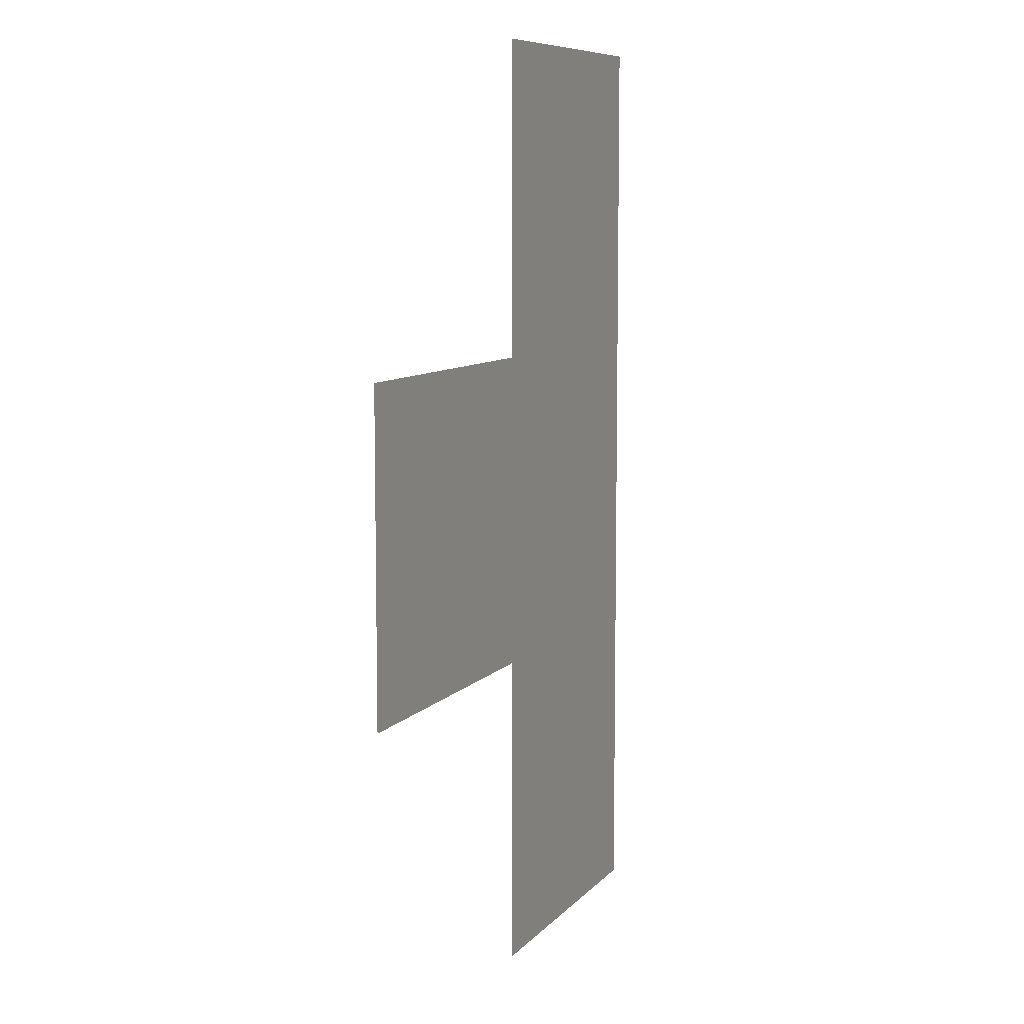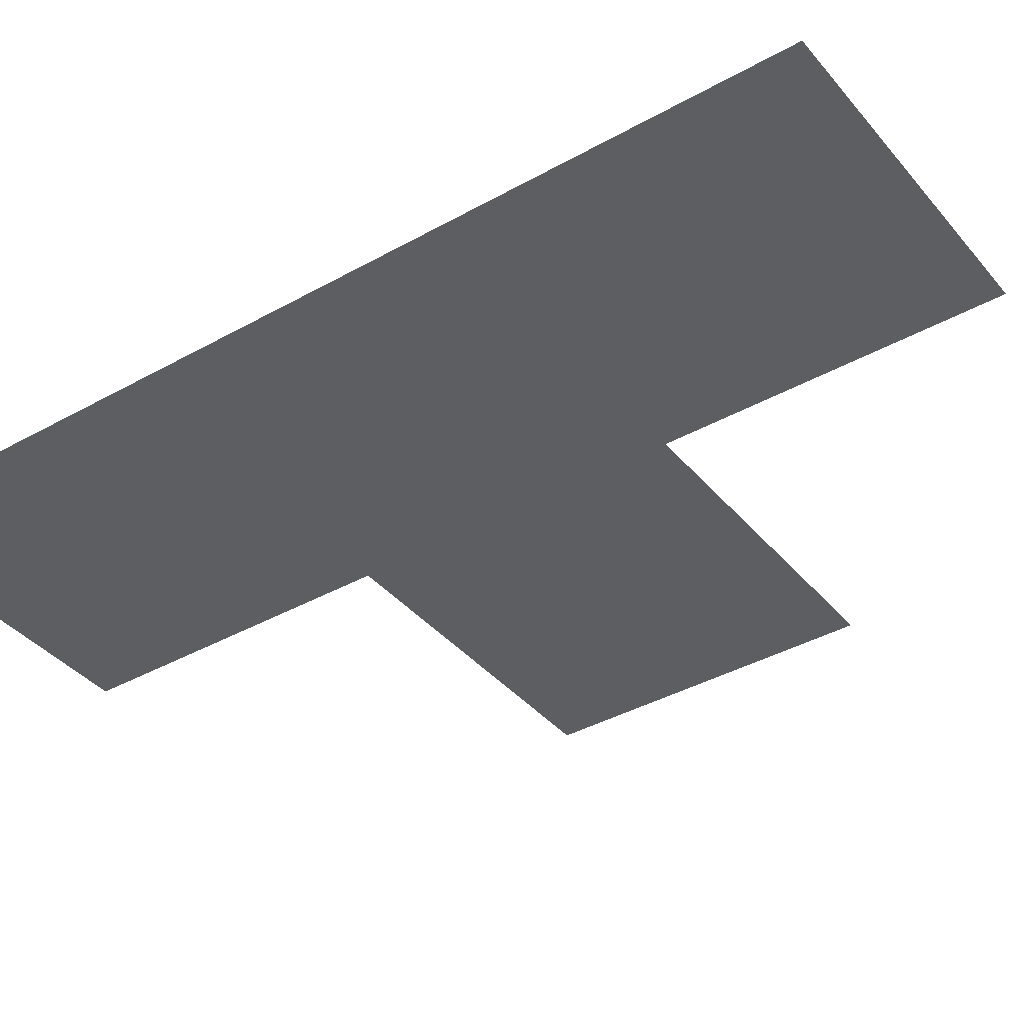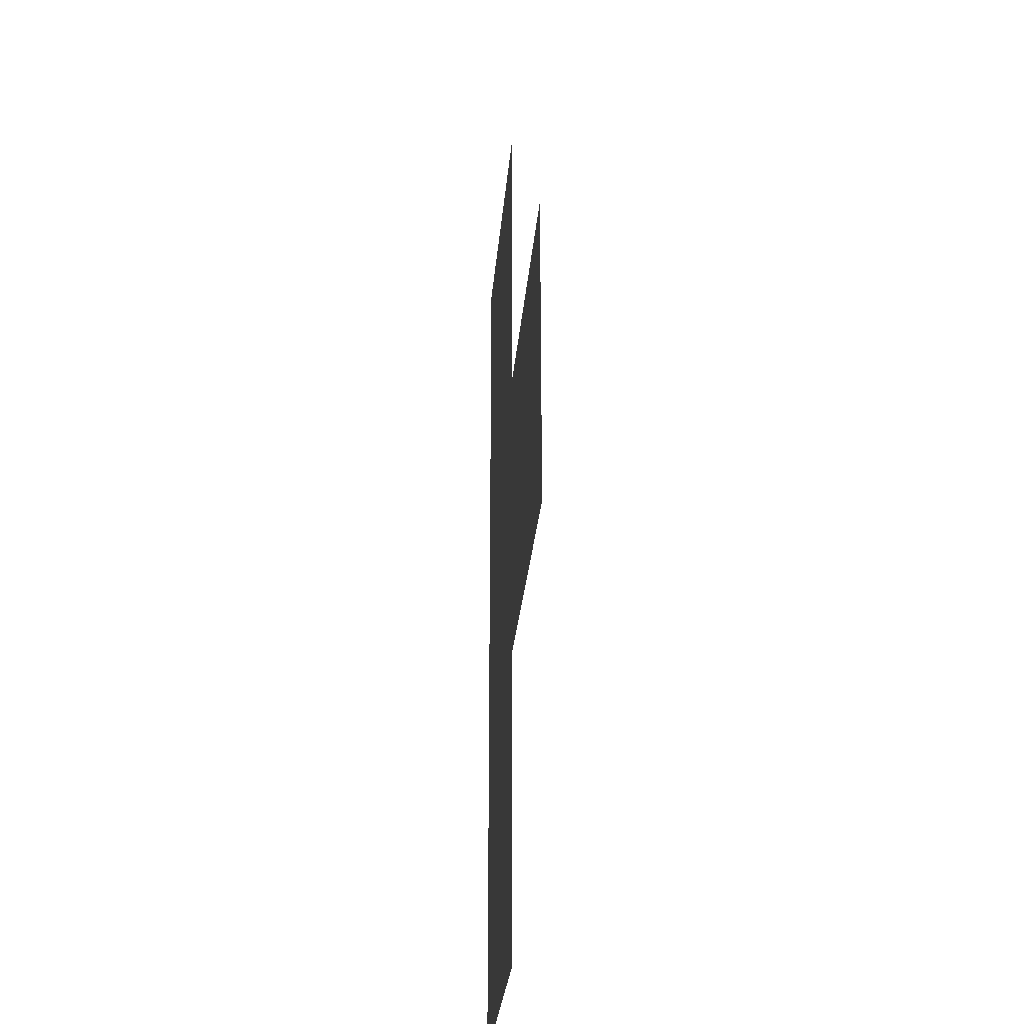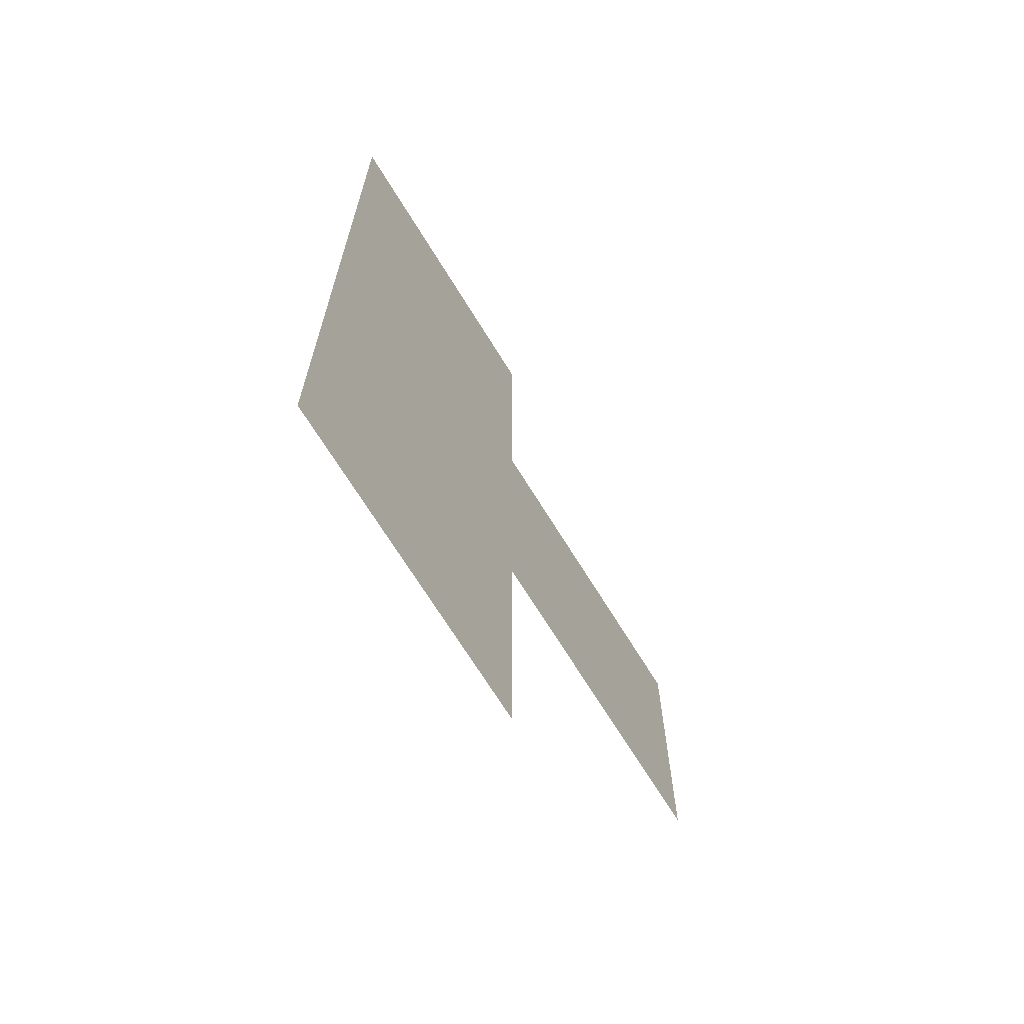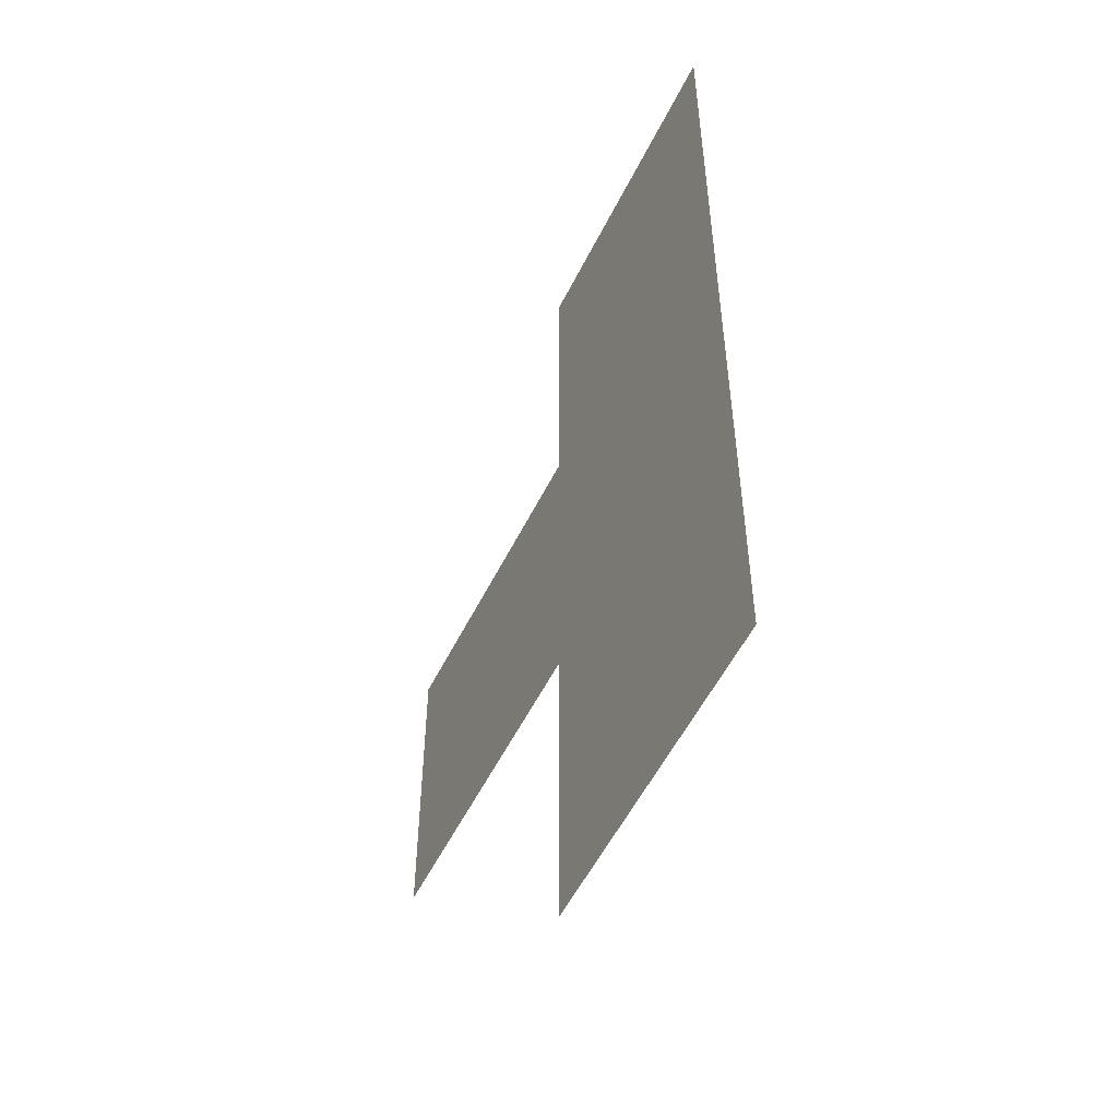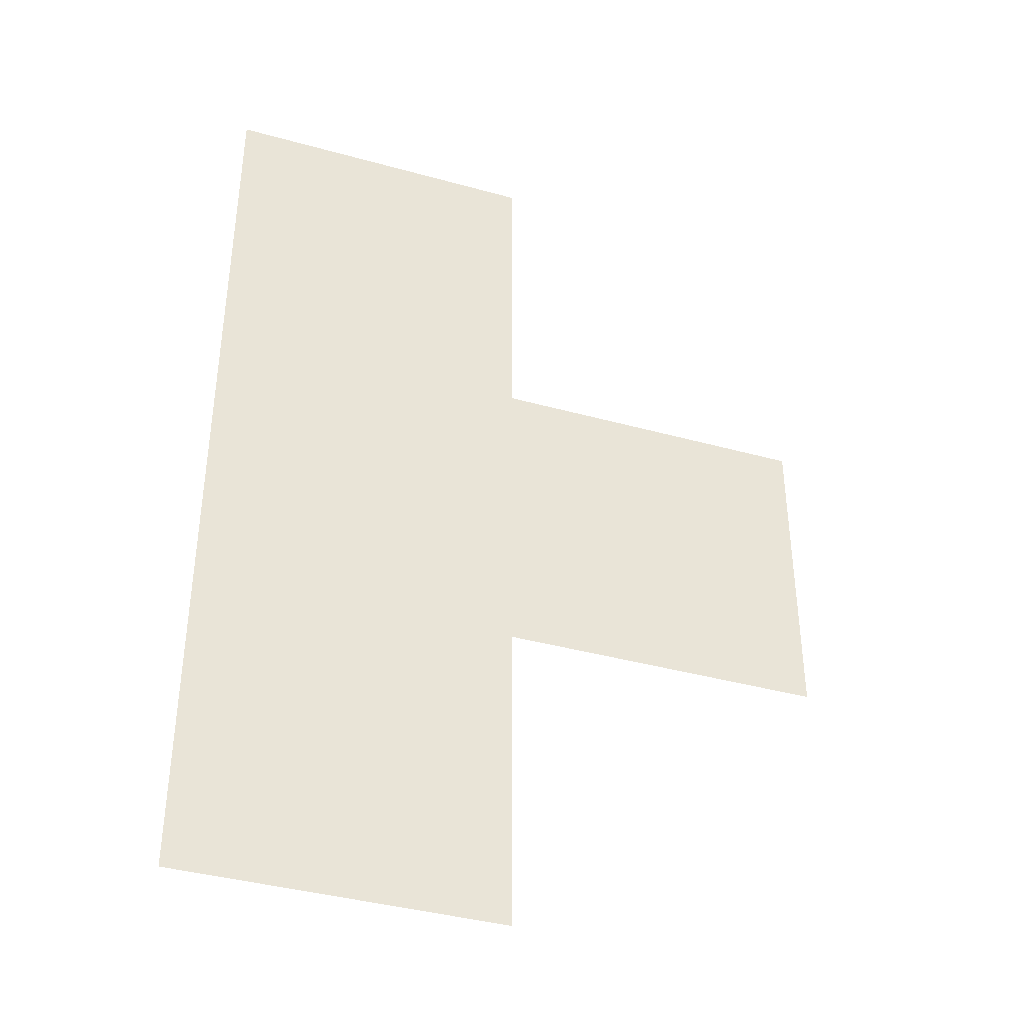
<metadata>
{"format":"obj","ext":"obj","renderer":"f3d","projection":"perspective","resolution":1024,"background":"white","views":[{"elev":8.5,"azim":112.5,"up":"+Y"},{"elev":-38.6,"azim":-54.7,"up":"+Z"},{"elev":-28.2,"azim":85.3,"up":"+Y"},{"elev":-69.1,"azim":-58.4,"up":"+Y"},{"elev":-54.3,"azim":-116.0,"up":"+Y"},{"elev":-39.6,"azim":-19.0,"up":"+Y"}]}
</metadata>
<code>
v -3 -4 0
v -4 -4 0
v -4 -3 0
v -3 -3 0
v -2 -5 0
v -3 -5 0
v -3 -4 0
v -2 -4 0
v -3 -5 0
v -4 -5 0
v -4 -4 0
v -3 -4 0
v -3 -6 0
v -4 -6 0
v -4 -5 0
v -3 -5 0
g InitialIsland_mesh_0002
f 1 2 3 4
f 5 6 7 8
f 9 10 11 12
f 13 14 15 16

</code>
